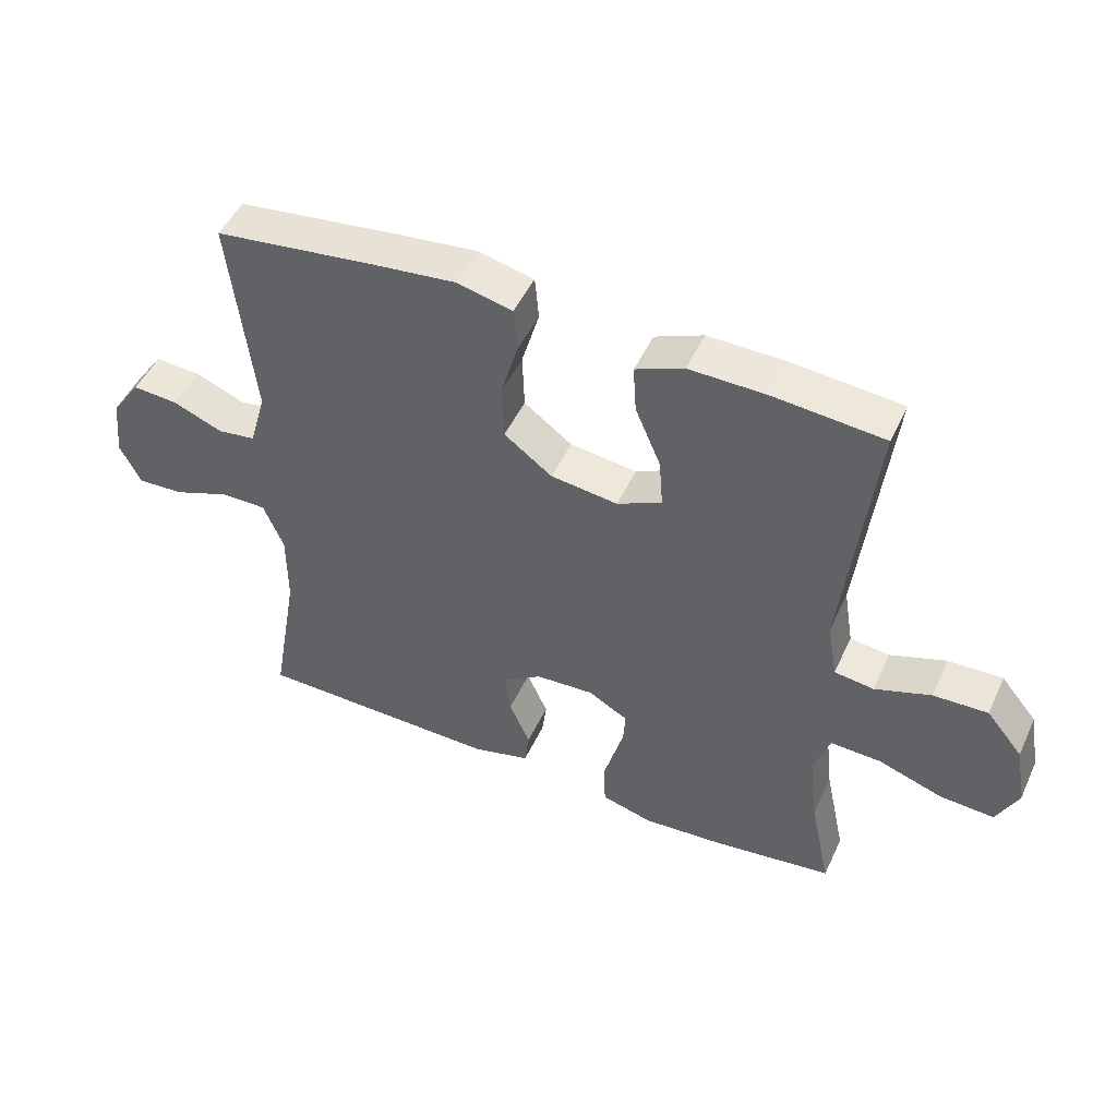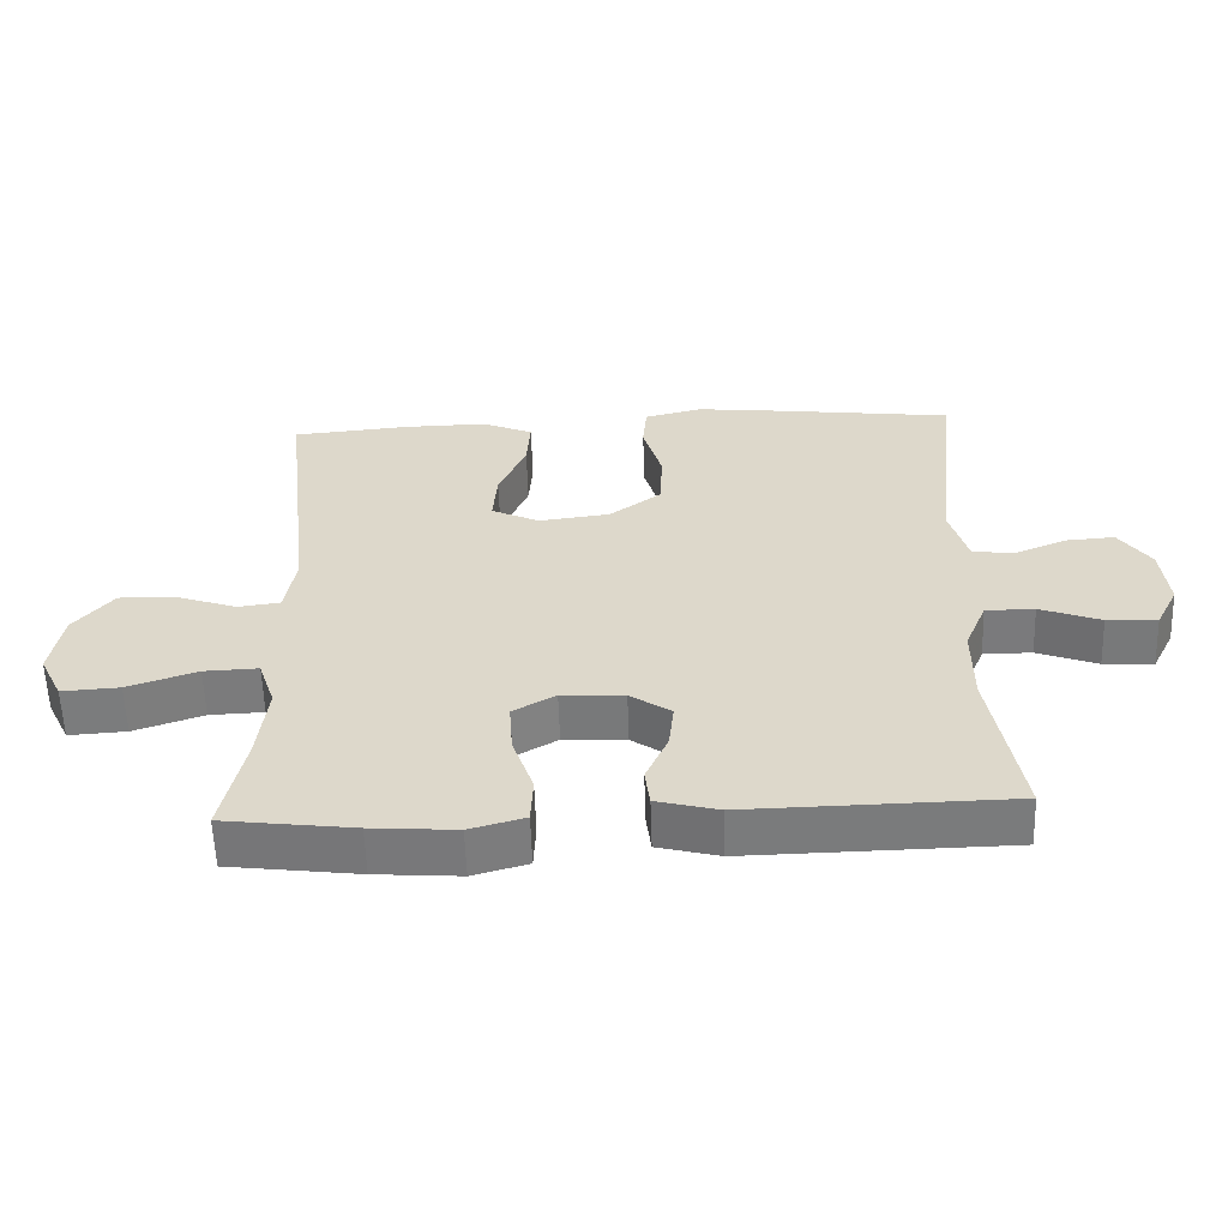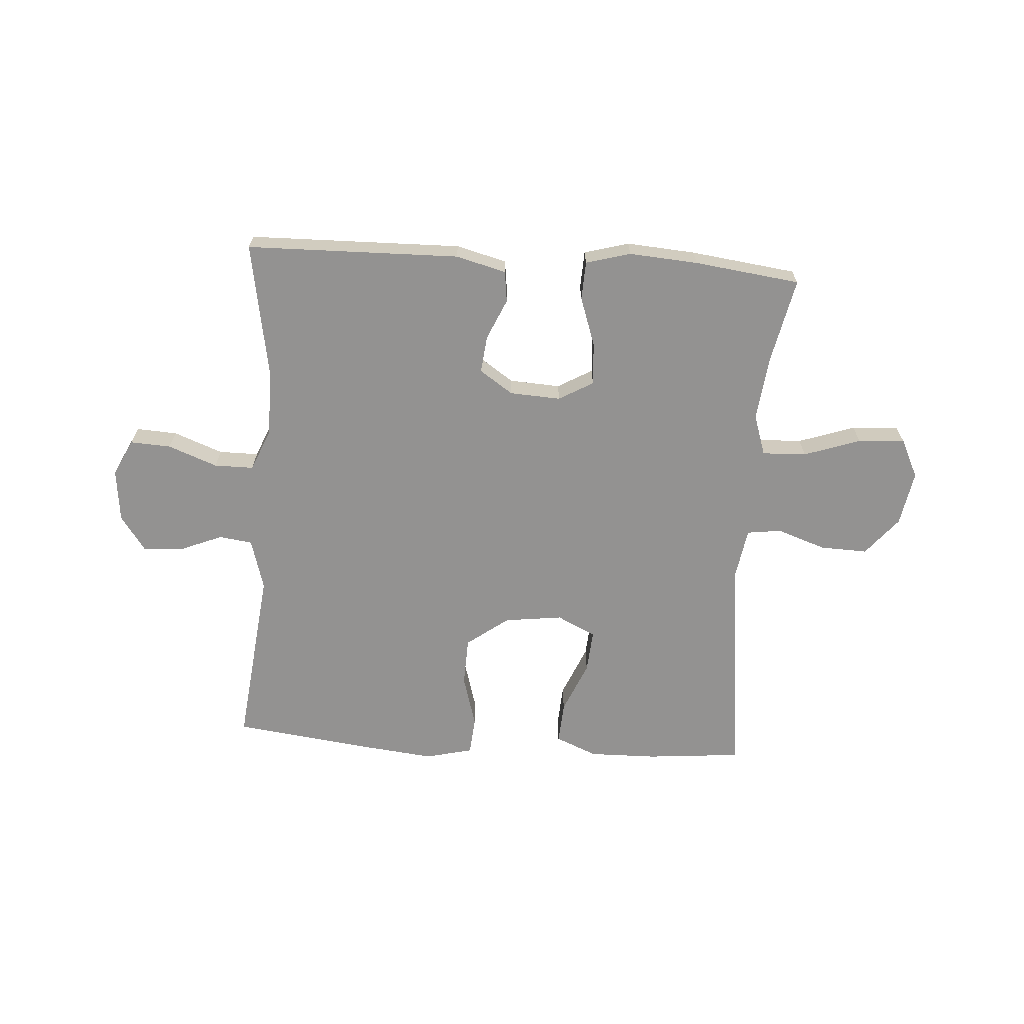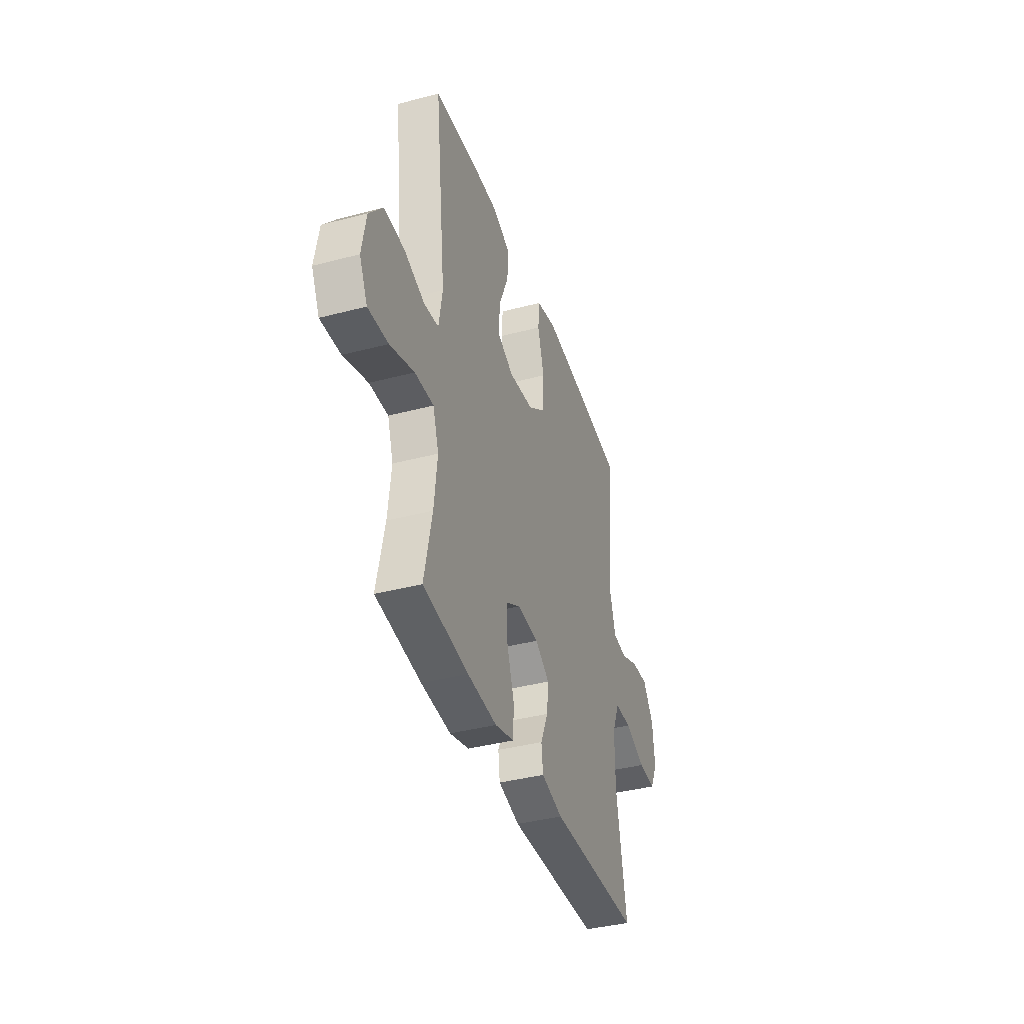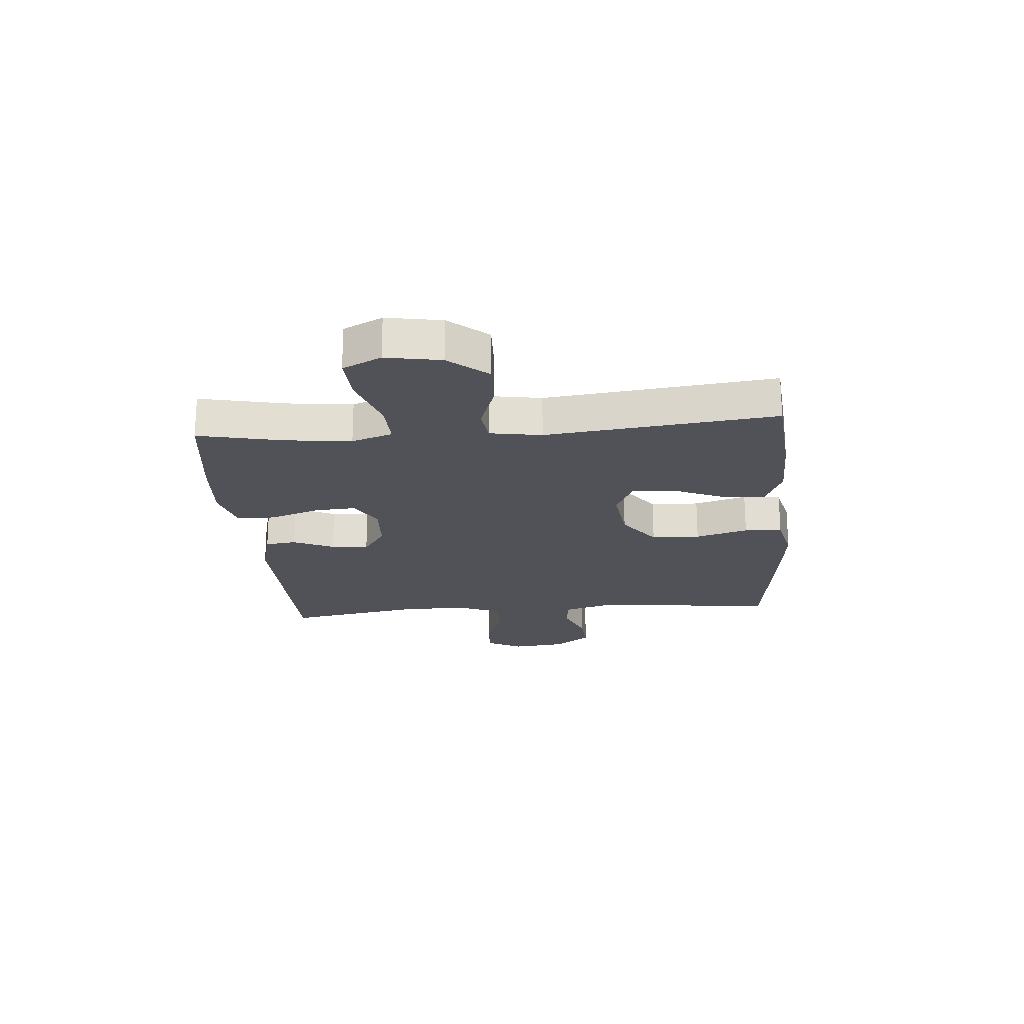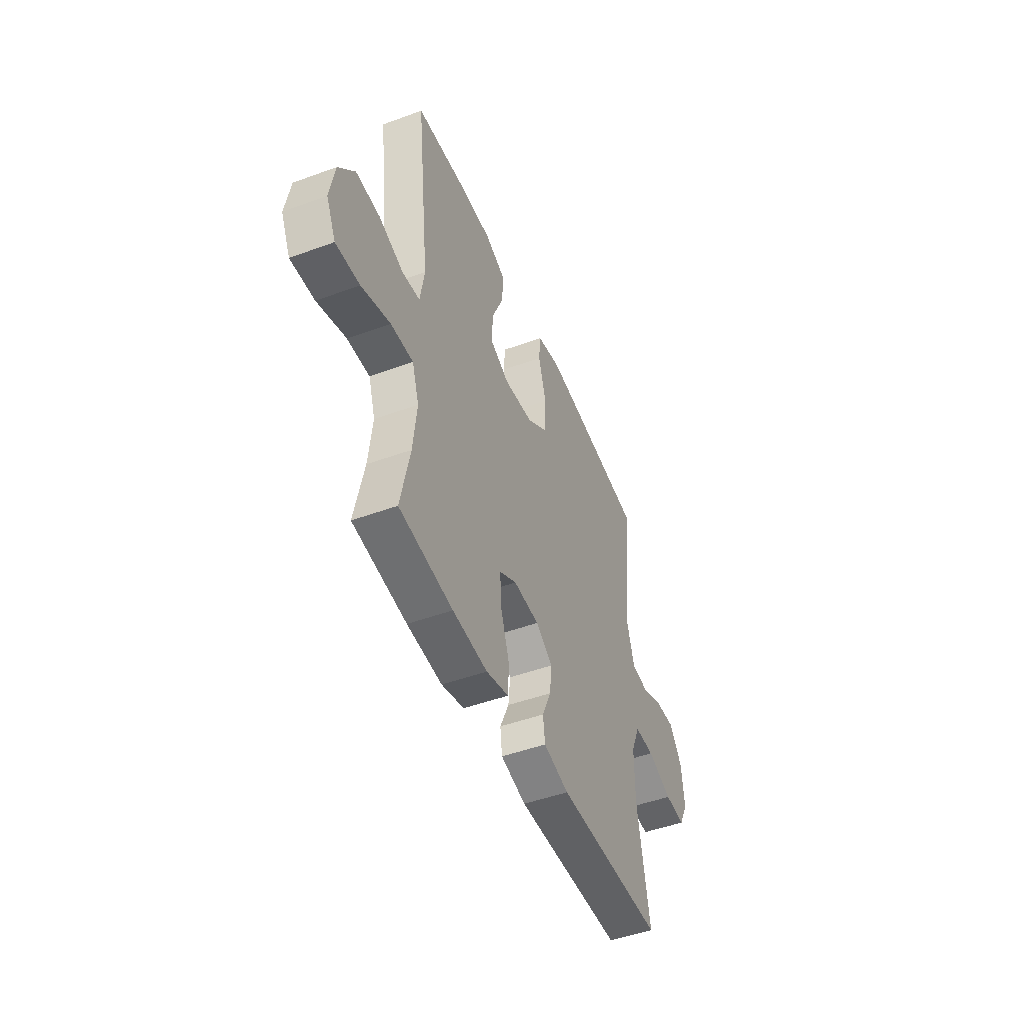
<metadata>
{"format":"obj","ext":"obj","renderer":"f3d","projection":"perspective","resolution":1024,"background":"white","views":[{"elev":48.6,"azim":-155.8,"up":"+Z"},{"elev":-58.2,"azim":1.9,"up":"+Z"},{"elev":-66.5,"azim":176.2,"up":"+Y"},{"elev":-38.8,"azim":-71.7,"up":"+Z"},{"elev":-21.5,"azim":-85.3,"up":"+Y"},{"elev":-48.1,"azim":-67.7,"up":"+Z"}]}
</metadata>
<code>
v -0.5 0.07 0.5
v -0.332 0.07 0.515
v -0.212 0.07 0.517
v -0.138 0.07 0.486
v -0.143 0.07 0.412
v -0.182 0.07 0.32
v -0.188 0.07 0.244
v -0.119 0.07 0.211
v -0.016 0.07 0.224
v 0.058 0.07 0.279
v 0.061 0.07 0.365
v 0.034 0.07 0.458
v 0.04 0.07 0.525
v 0.124 0.07 0.545
v 0.252 0.07 0.531
v 0.5 0.07 0.5
v 0.464 0.07 0.18
v 0.49 0.07 0.089
v 0.549 0.07 0.081
v 0.625 0.07 0.112
v 0.695 0.07 0.117
v 0.74 0.07 0.053
v 0.75 0.07 -0.041
v 0.718 0.07 -0.105
v 0.646 0.07 -0.101
v 0.559 0.07 -0.068
v 0.489 0.07 -0.068
v 0.458 0.07 -0.143
v 0.458 0.07 -0.26
v 0.5 0.07 -0.5
v 0.123 0.07 -0.507
v 0.034 0.07 -0.484
v 0.027 0.07 -0.429
v 0.059 0.07 -0.357
v 0.066 0.07 -0.291
v 0.007 0.07 -0.251
v -0.083 0.07 -0.246
v -0.144 0.07 -0.281
v -0.139 0.07 -0.356
v -0.109 0.07 -0.443
v -0.112 0.07 -0.511
v -0.191 0.07 -0.533
v -0.313 0.07 -0.524
v -0.5 0.07 -0.5
v -0.468 0.07 -0.349
v -0.455 0.07 -0.234
v -0.479 0.07 -0.162
v -0.557 0.07 -0.165
v -0.657 0.07 -0.199
v -0.74 0.07 -0.204
v -0.773 0.07 -0.136
v -0.756 0.07 -0.039
v -0.7 0.07 0.029
v -0.616 0.07 0.026
v -0.53 0.07 -0.004
v -0.469 0.07 0.004
v -0.454 0.07 0.095
v -0.5 0 0.5
v -0.332 0 0.515
v -0.212 0 0.517
v -0.138 0 0.486
v -0.143 0 0.412
v -0.182 0 0.32
v -0.188 0 0.244
v -0.119 0 0.211
v -0.016 0 0.224
v 0.058 0 0.279
v 0.061 0 0.365
v 0.034 0 0.458
v 0.04 0 0.525
v 0.124 0 0.545
v 0.252 0 0.531
v 0.5 0 0.5
v 0.464 0 0.18
v 0.49 0 0.089
v 0.549 0 0.081
v 0.625 0 0.112
v 0.695 0 0.117
v 0.74 0 0.053
v 0.75 0 -0.041
v 0.718 0 -0.105
v 0.646 0 -0.101
v 0.559 0 -0.068
v 0.489 0 -0.068
v 0.458 0 -0.143
v 0.458 0 -0.26
v 0.5 0 -0.5
v 0.123 0 -0.507
v 0.034 0 -0.484
v 0.027 0 -0.429
v 0.059 0 -0.357
v 0.066 0 -0.291
v 0.007 0 -0.251
v -0.083 0 -0.246
v -0.144 0 -0.281
v -0.139 0 -0.356
v -0.109 0 -0.443
v -0.112 0 -0.511
v -0.191 0 -0.533
v -0.313 0 -0.524
v -0.5 0 -0.5
v -0.468 0 -0.349
v -0.455 0 -0.234
v -0.479 0 -0.162
v -0.557 0 -0.165
v -0.657 0 -0.199
v -0.74 0 -0.204
v -0.773 0 -0.136
v -0.756 0 -0.039
v -0.7 0 0.029
v -0.616 0 0.026
v -0.53 0 -0.004
v -0.469 0 0.004
v -0.454 0 0.095
f 52 53 54 55
f 52 55 56
f 51 52 56
f 48 49 50 51
f 47 48 51 56
f 46 47 56 57
f 42 43 44 45
f 42 45 46
f 39 40 41 42
f 38 39 42 46
f 37 38 46 57
f 31 32 33 34
f 29 30 31 34
f 28 29 34 35
f 27 28 35 36
f 23 24 25 26
f 23 26 27
f 22 23 27
f 19 20 21 22
f 18 19 22 27
f 17 18 27 36
f 11 12 13 14
f 10 11 14 15
f 3 4 5 6
f 3 6 7
f 2 3 7
f 1 2 7
f 57 1 7
f 37 57 7 8
f 36 37 8 9
f 17 36 9 10
f 10 15 16 17
f 112 111 110 109
f 113 112 109
f 113 109 108
f 108 107 106 105
f 113 108 105 104
f 114 113 104 103
f 102 101 100 99
f 103 102 99
f 99 98 97 96
f 103 99 96 95
f 114 103 95 94
f 91 90 89 88
f 91 88 87 86
f 92 91 86 85
f 93 92 85 84
f 83 82 81 80
f 84 83 80
f 84 80 79
f 79 78 77 76
f 84 79 76 75
f 93 84 75 74
f 71 70 69 68
f 72 71 68 67
f 63 62 61 60
f 64 63 60
f 64 60 59
f 64 59 58
f 64 58 114
f 65 64 114 94
f 66 65 94 93
f 67 66 93 74
f 74 73 72 67
f 1 58 59 2
f 2 59 60 3
f 3 60 61 4
f 4 61 62 5
f 5 62 63 6
f 6 63 64 7
f 7 64 65 8
f 8 65 66 9
f 9 66 67 10
f 10 67 68 11
f 11 68 69 12
f 12 69 70 13
f 13 70 71 14
f 14 71 72 15
f 15 72 73 16
f 16 73 74 17
f 17 74 75 18
f 18 75 76 19
f 19 76 77 20
f 20 77 78 21
f 21 78 79 22
f 22 79 80 23
f 23 80 81 24
f 24 81 82 25
f 25 82 83 26
f 26 83 84 27
f 27 84 85 28
f 28 85 86 29
f 29 86 87 30
f 30 87 88 31
f 31 88 89 32
f 32 89 90 33
f 33 90 91 34
f 34 91 92 35
f 35 92 93 36
f 36 93 94 37
f 37 94 95 38
f 38 95 96 39
f 39 96 97 40
f 40 97 98 41
f 41 98 99 42
f 42 99 100 43
f 43 100 101 44
f 44 101 102 45
f 45 102 103 46
f 46 103 104 47
f 47 104 105 48
f 48 105 106 49
f 49 106 107 50
f 50 107 108 51
f 51 108 109 52
f 52 109 110 53
f 53 110 111 54
f 54 111 112 55
f 55 112 113 56
f 56 113 114 57
f 57 114 58 1

</code>
